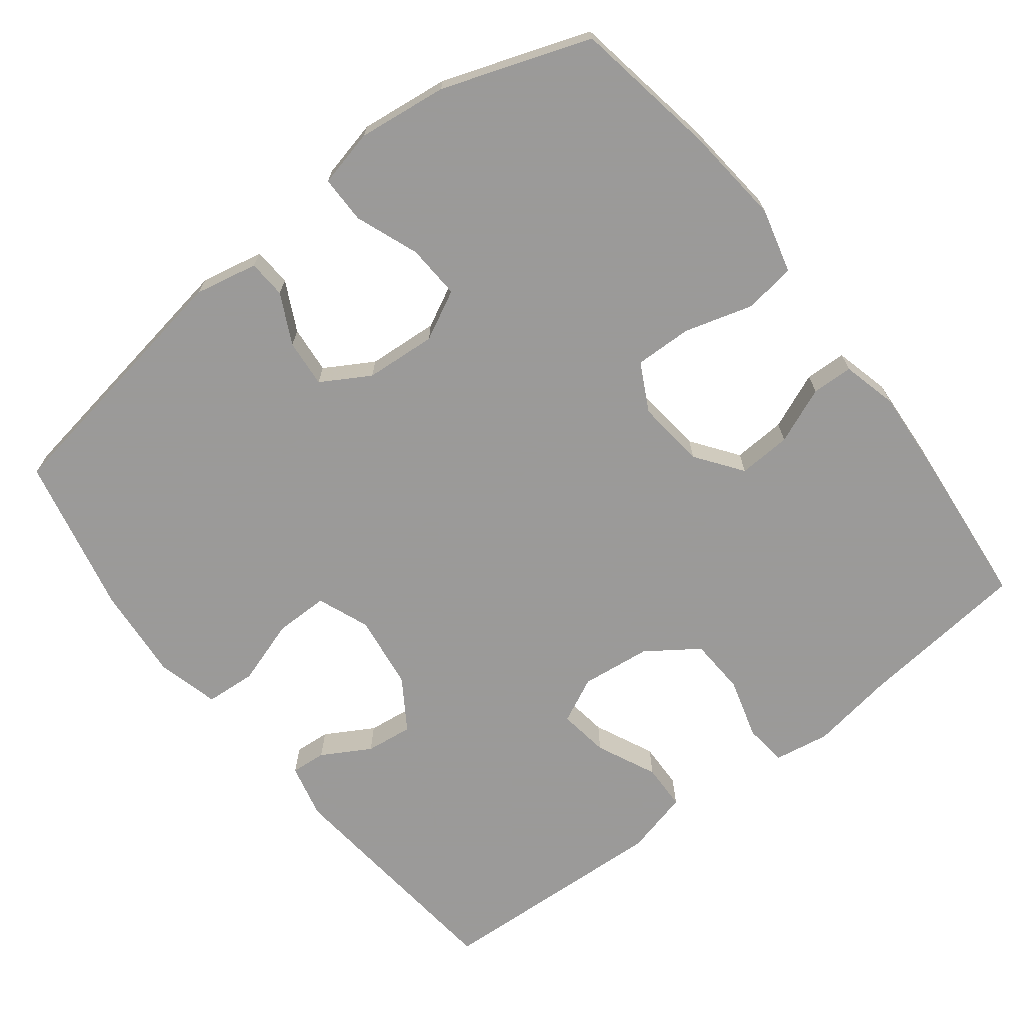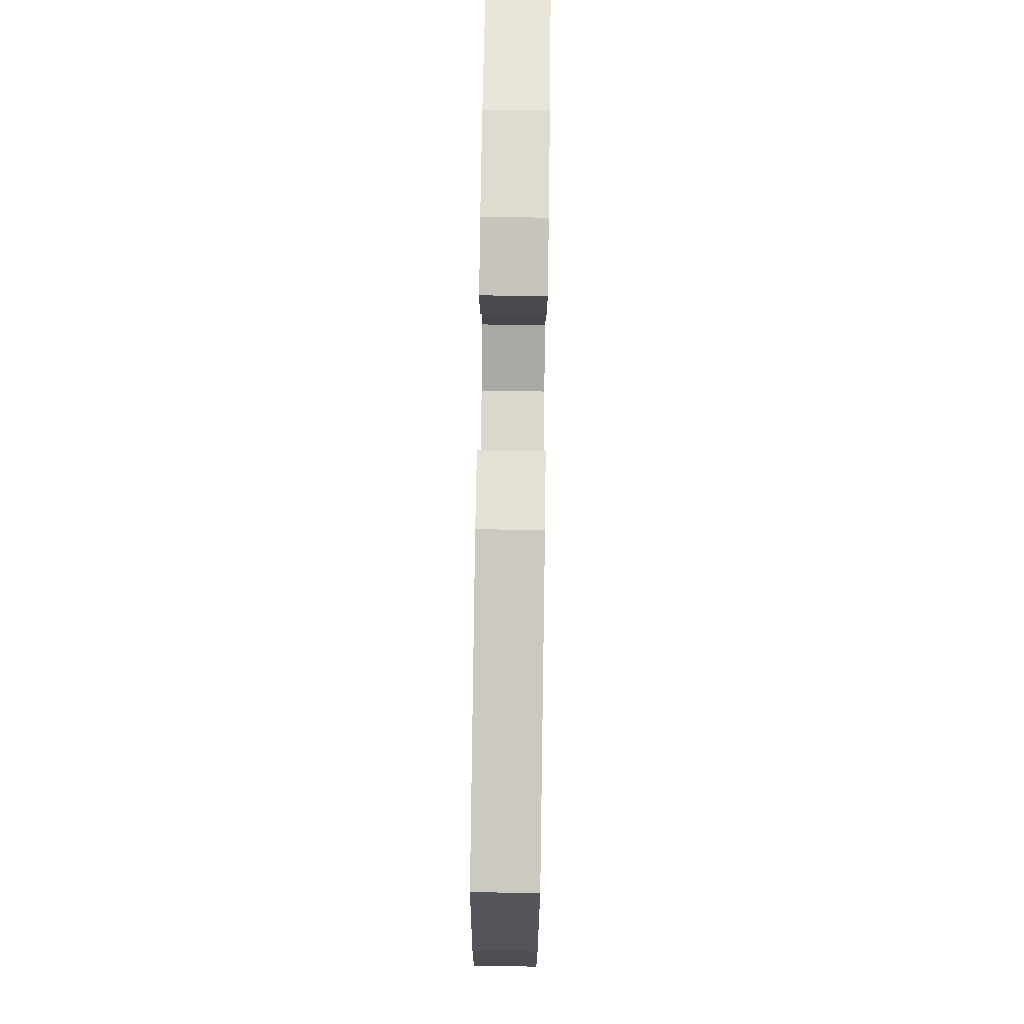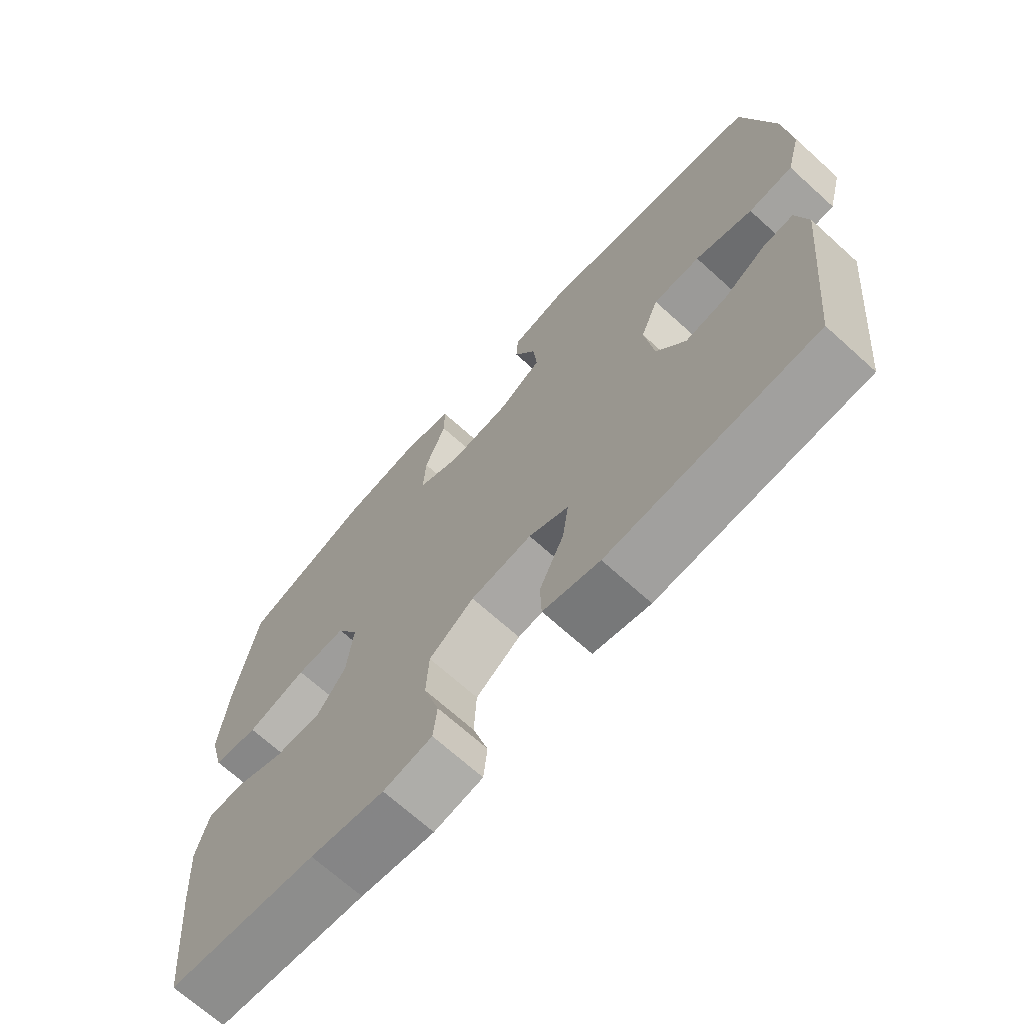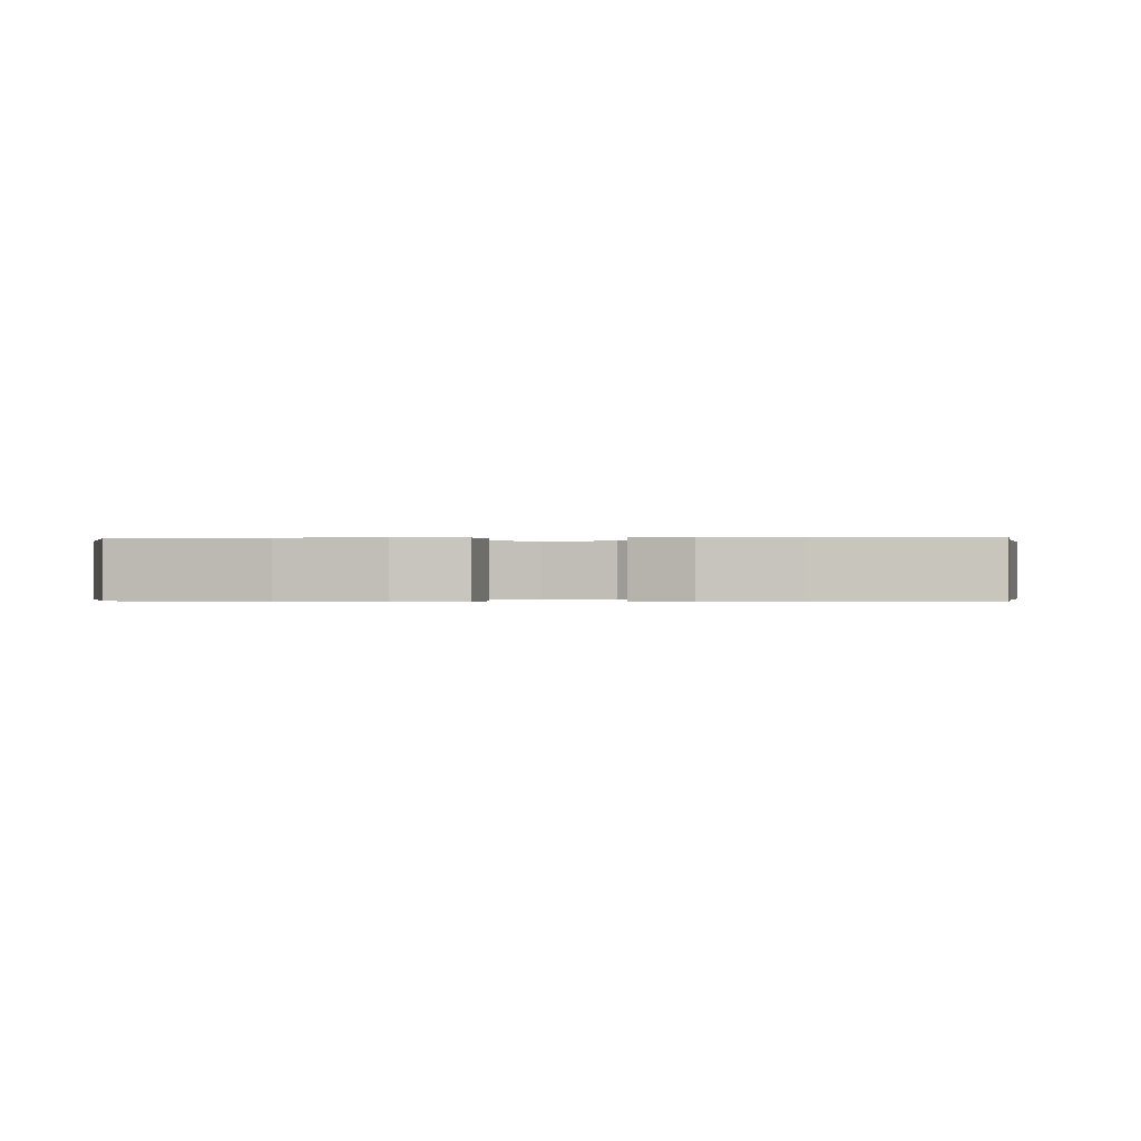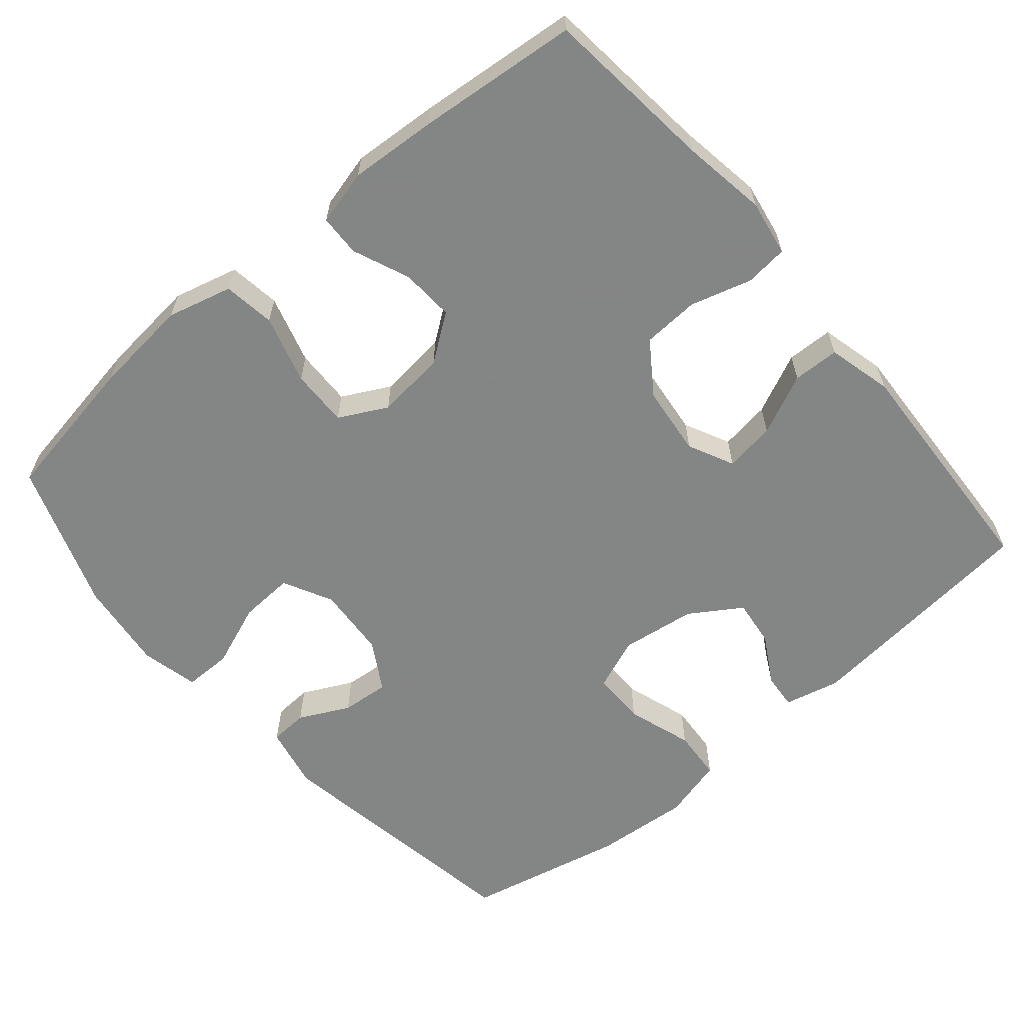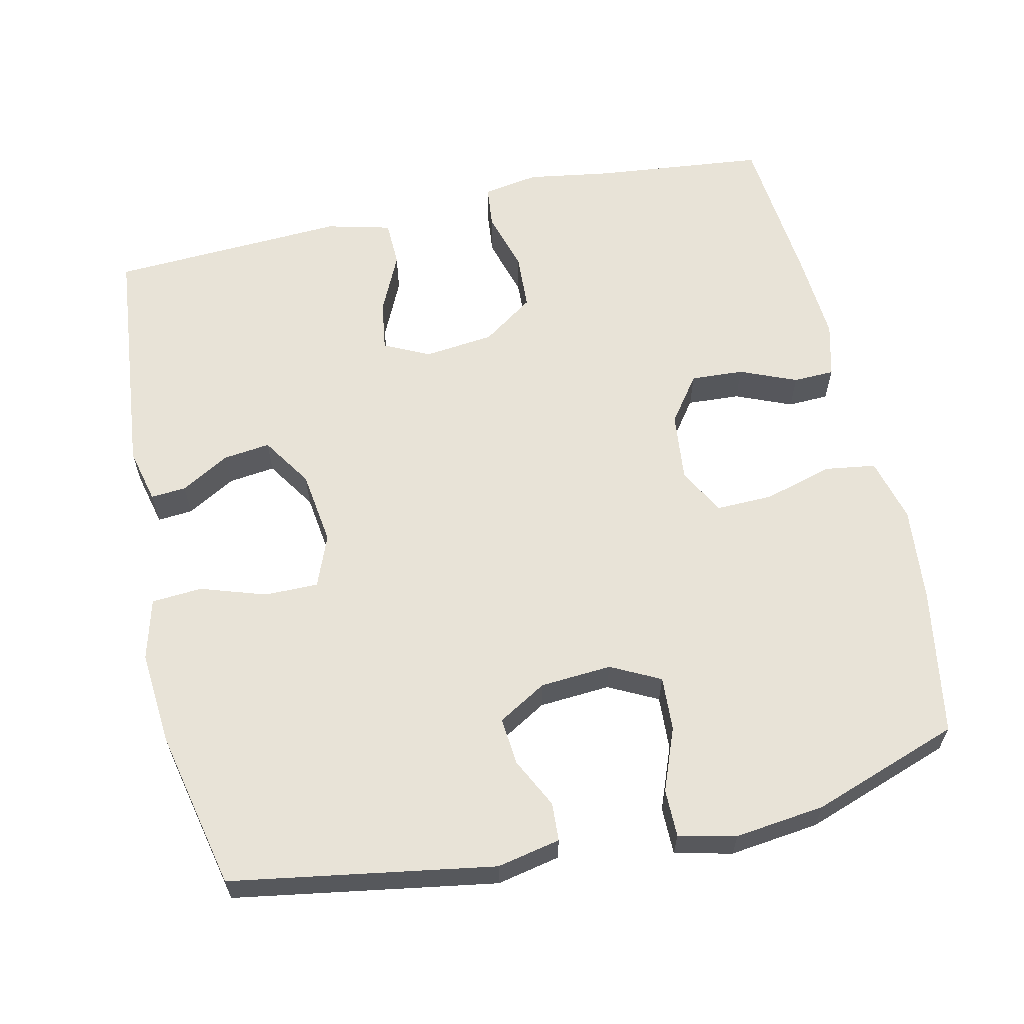
<metadata>
{"format":"obj","ext":"obj","renderer":"f3d","projection":"perspective","resolution":1024,"background":"white","views":[{"elev":-69.5,"azim":37.8,"up":"+Y"},{"elev":77.5,"azim":-89.2,"up":"+Z"},{"elev":-69.4,"azim":-132.1,"up":"+Z"},{"elev":-0.1,"azim":95.4,"up":"+Y"},{"elev":-61.6,"azim":130.4,"up":"+Y"},{"elev":61.5,"azim":-12.5,"up":"+Y"}]}
</metadata>
<code>
v 0.5 0.07 0.5
v 0.534 0.07 0.3
v 0.547 0.07 0.168
v 0.524 0.07 0.08
v 0.454 0.07 0.07
v 0.361 0.07 0.097
v 0.283 0.07 0.099
v 0.249 0.07 0.034
v 0.259 0.07 -0.06
v 0.305 0.07 -0.123
v 0.377 0.07 -0.119
v 0.454 0.07 -0.087
v 0.51 0.07 -0.089
v 0.529 0.07 -0.164
v 0.521 0.07 -0.282
v 0.5 0.07 -0.5
v 0.268 0.07 -0.524
v 0.153 0.07 -0.542
v 0.077 0.07 -0.529
v 0.071 0.07 -0.471
v 0.095 0.07 -0.388
v 0.091 0.07 -0.311
v 0.021 0.07 -0.262
v -0.074 0.07 -0.251
v -0.136 0.07 -0.281
v -0.126 0.07 -0.35
v -0.088 0.07 -0.432
v -0.09 0.07 -0.495
v -0.178 0.07 -0.517
v -0.5 0.07 -0.5
v -0.533 0.07 -0.172
v -0.515 0.07 -0.097
v -0.467 0.07 -0.101
v -0.401 0.07 -0.139
v -0.337 0.07 -0.147
v -0.292 0.07 -0.078
v -0.278 0.07 0.024
v -0.306 0.07 0.095
v -0.379 0.07 0.095
v -0.468 0.07 0.066
v -0.537 0.07 0.071
v -0.559 0.07 0.155
v -0.548 0.07 0.284
v -0.5 0.07 0.5
v -0.143 0.07 0.558
v -0.057 0.07 0.54
v -0.054 0.07 0.488
v -0.088 0.07 0.42
v -0.094 0.07 0.355
v -0.028 0.07 0.316
v 0.069 0.07 0.309
v 0.136 0.07 0.343
v 0.132 0.07 0.417
v 0.099 0.07 0.503
v 0.099 0.07 0.568
v 0.177 0.07 0.586
v 0.299 0.07 0.571
v 0.5 0 0.5
v 0.534 0 0.3
v 0.547 0 0.168
v 0.524 0 0.08
v 0.454 0 0.07
v 0.361 0 0.097
v 0.283 0 0.099
v 0.249 0 0.034
v 0.259 0 -0.06
v 0.305 0 -0.123
v 0.377 0 -0.119
v 0.454 0 -0.087
v 0.51 0 -0.089
v 0.529 0 -0.164
v 0.521 0 -0.282
v 0.5 0 -0.5
v 0.268 0 -0.524
v 0.153 0 -0.542
v 0.077 0 -0.529
v 0.071 0 -0.471
v 0.095 0 -0.388
v 0.091 0 -0.311
v 0.021 0 -0.262
v -0.074 0 -0.251
v -0.136 0 -0.281
v -0.126 0 -0.35
v -0.088 0 -0.432
v -0.09 0 -0.495
v -0.178 0 -0.517
v -0.5 0 -0.5
v -0.533 0 -0.172
v -0.515 0 -0.097
v -0.467 0 -0.101
v -0.401 0 -0.139
v -0.337 0 -0.147
v -0.292 0 -0.078
v -0.278 0 0.024
v -0.306 0 0.095
v -0.379 0 0.095
v -0.468 0 0.066
v -0.537 0 0.071
v -0.559 0 0.155
v -0.548 0 0.284
v -0.5 0 0.5
v -0.143 0 0.558
v -0.057 0 0.54
v -0.054 0 0.488
v -0.088 0 0.42
v -0.094 0 0.355
v -0.028 0 0.316
v 0.069 0 0.309
v 0.136 0 0.343
v 0.132 0 0.417
v 0.099 0 0.503
v 0.099 0 0.568
v 0.177 0 0.586
v 0.299 0 0.571
f 53 54 55 56
f 52 53 56 57
f 45 46 47 48
f 45 48 49
f 44 45 49
f 43 44 49 50
f 39 40 41 42
f 38 39 42 43
f 31 32 33 34
f 31 34 35
f 30 31 35
f 29 30 35 36
f 26 27 28 29
f 25 26 29 36
f 18 19 20 21
f 17 18 21 22
f 16 17 22
f 15 16 22 23
f 11 12 13 14
f 10 11 14 15
f 3 4 5 6
f 3 6 7
f 2 3 7
f 52 57 1 2
f 51 52 2 7
f 38 43 50 51
f 37 38 51 7
f 24 25 36 37
f 24 37 7 8
f 10 15 23 24
f 9 10 24
f 8 9 24
f 113 112 111 110
f 114 113 110 109
f 105 104 103 102
f 106 105 102
f 106 102 101
f 107 106 101 100
f 99 98 97 96
f 100 99 96 95
f 91 90 89 88
f 92 91 88
f 92 88 87
f 93 92 87 86
f 86 85 84 83
f 93 86 83 82
f 78 77 76 75
f 79 78 75 74
f 79 74 73
f 80 79 73 72
f 71 70 69 68
f 72 71 68 67
f 63 62 61 60
f 64 63 60
f 64 60 59
f 59 58 114 109
f 64 59 109 108
f 108 107 100 95
f 64 108 95 94
f 94 93 82 81
f 65 64 94 81
f 81 80 72 67
f 81 67 66
f 81 66 65
f 1 58 59 2
f 2 59 60 3
f 3 60 61 4
f 4 61 62 5
f 5 62 63 6
f 6 63 64 7
f 7 64 65 8
f 8 65 66 9
f 9 66 67 10
f 10 67 68 11
f 11 68 69 12
f 12 69 70 13
f 13 70 71 14
f 14 71 72 15
f 15 72 73 16
f 16 73 74 17
f 17 74 75 18
f 18 75 76 19
f 19 76 77 20
f 20 77 78 21
f 21 78 79 22
f 22 79 80 23
f 23 80 81 24
f 24 81 82 25
f 25 82 83 26
f 26 83 84 27
f 27 84 85 28
f 28 85 86 29
f 29 86 87 30
f 30 87 88 31
f 31 88 89 32
f 32 89 90 33
f 33 90 91 34
f 34 91 92 35
f 35 92 93 36
f 36 93 94 37
f 37 94 95 38
f 38 95 96 39
f 39 96 97 40
f 40 97 98 41
f 41 98 99 42
f 42 99 100 43
f 43 100 101 44
f 44 101 102 45
f 45 102 103 46
f 46 103 104 47
f 47 104 105 48
f 48 105 106 49
f 49 106 107 50
f 50 107 108 51
f 51 108 109 52
f 52 109 110 53
f 53 110 111 54
f 54 111 112 55
f 55 112 113 56
f 56 113 114 57
f 57 114 58 1

</code>
